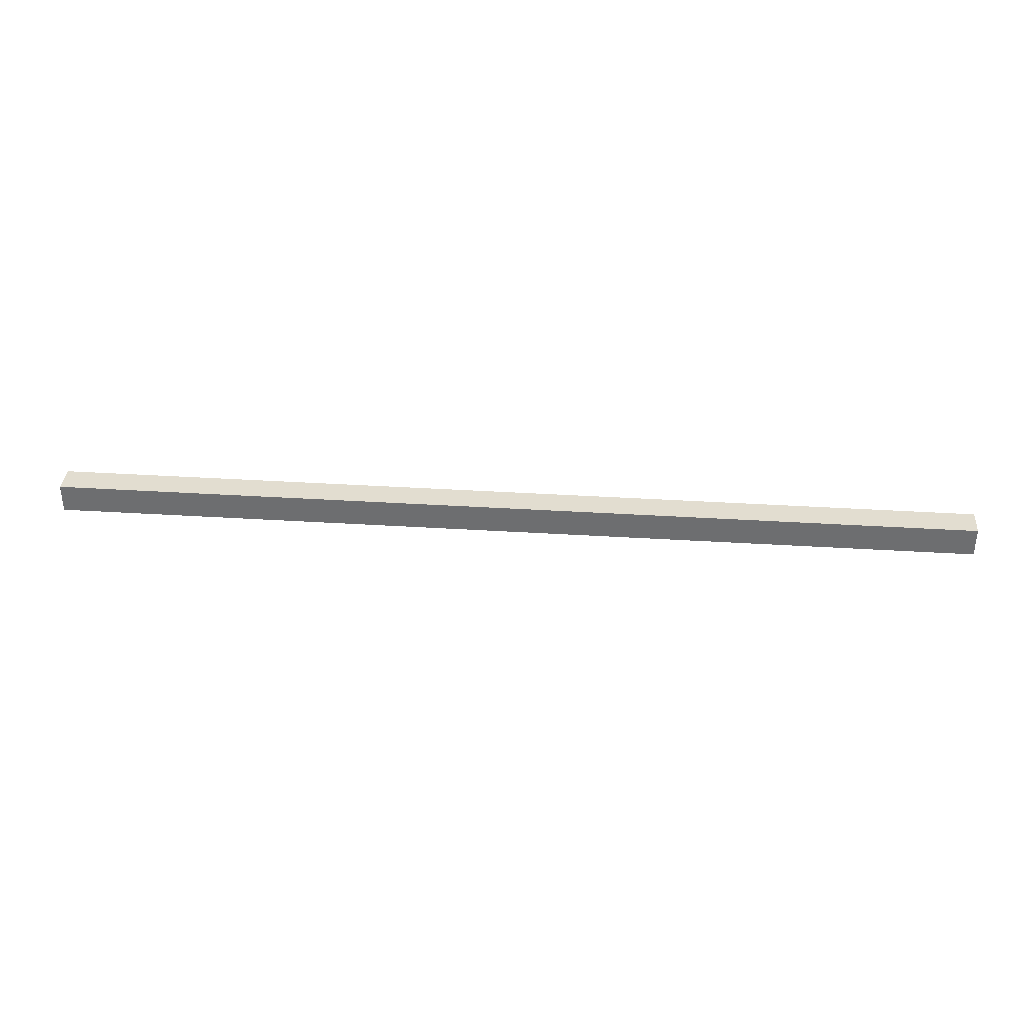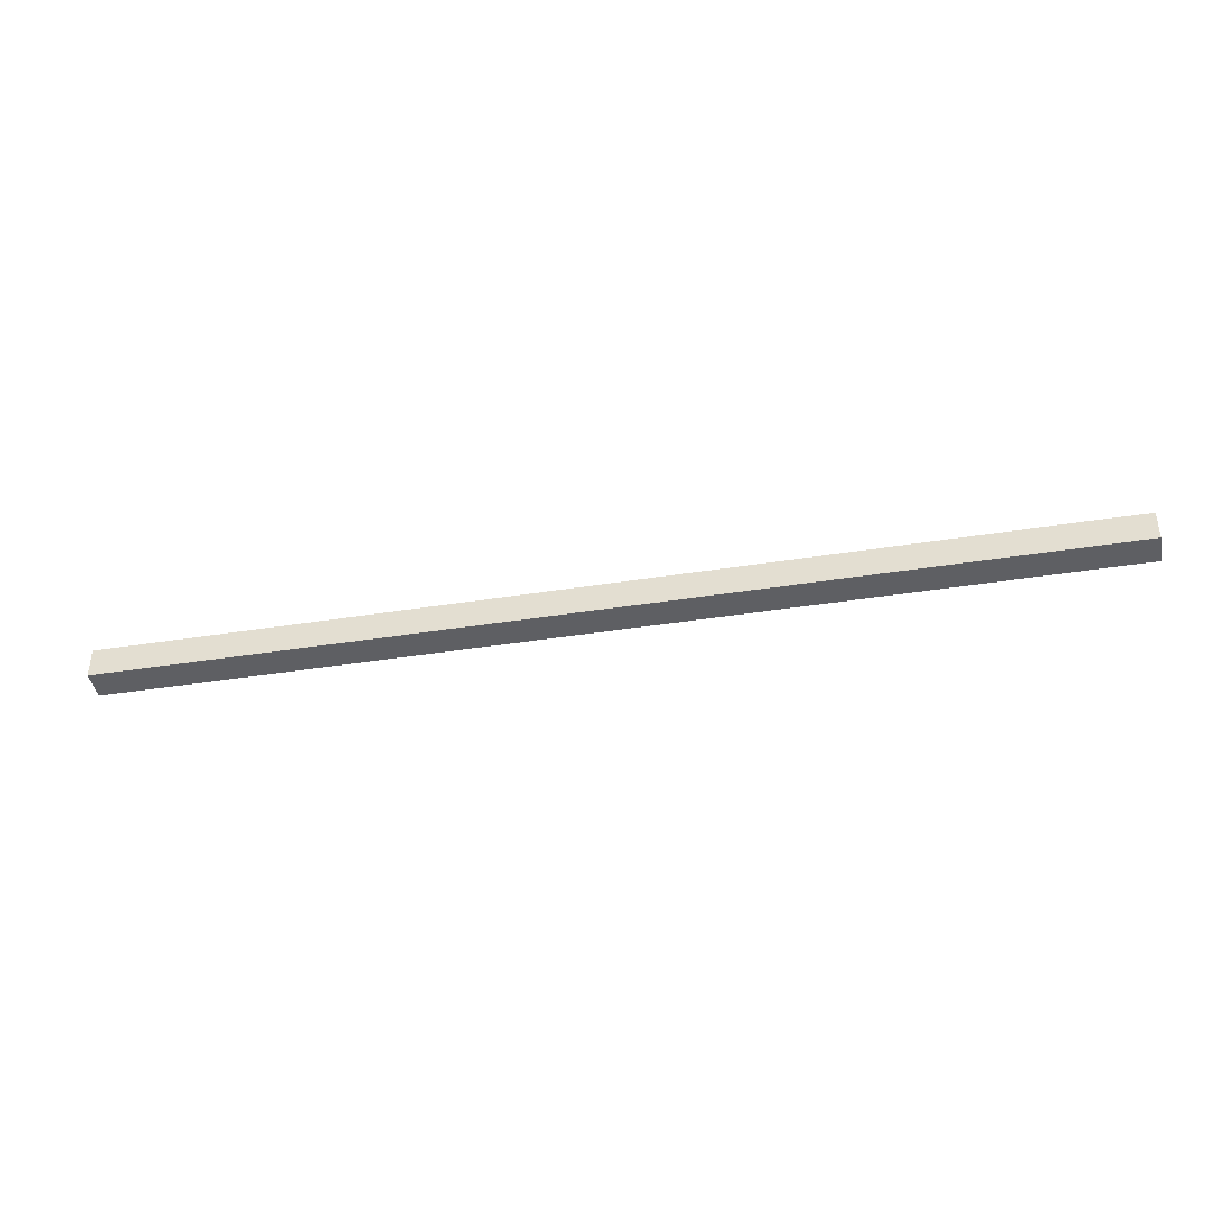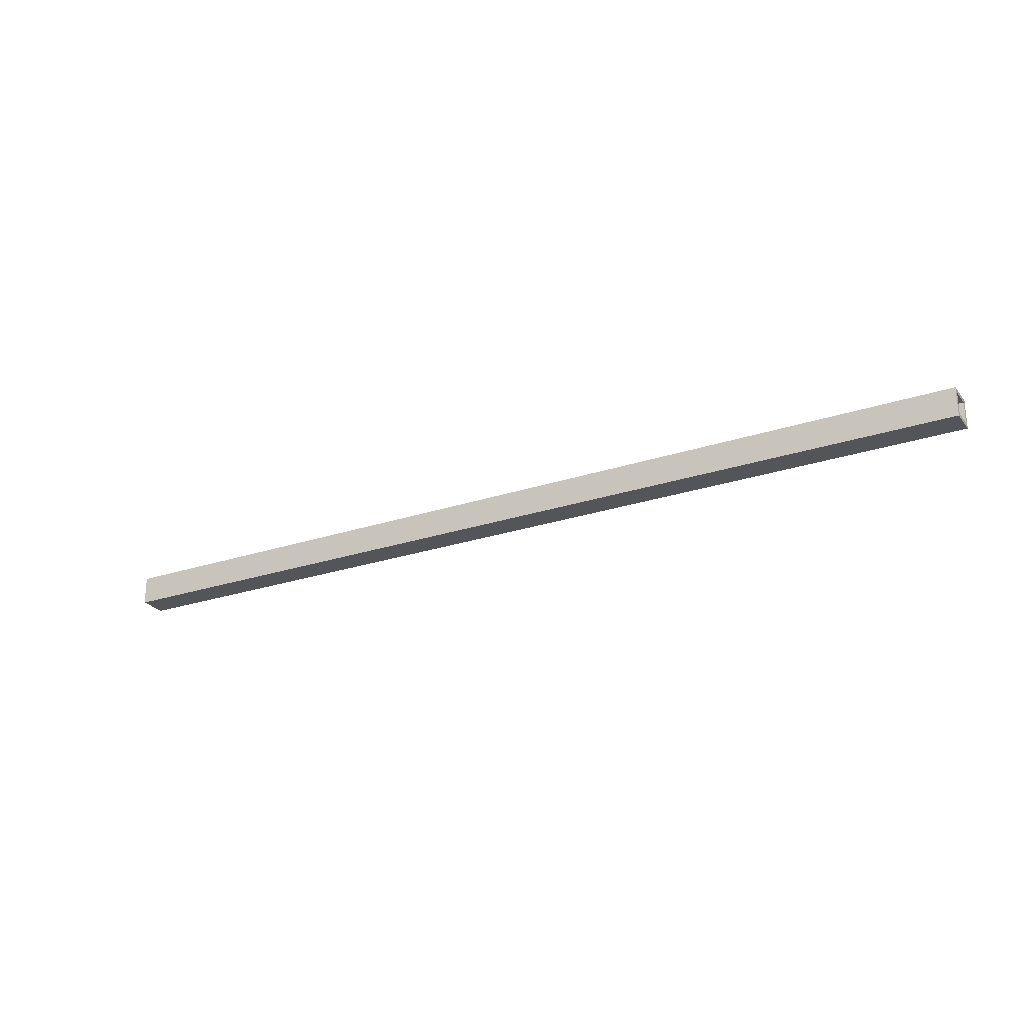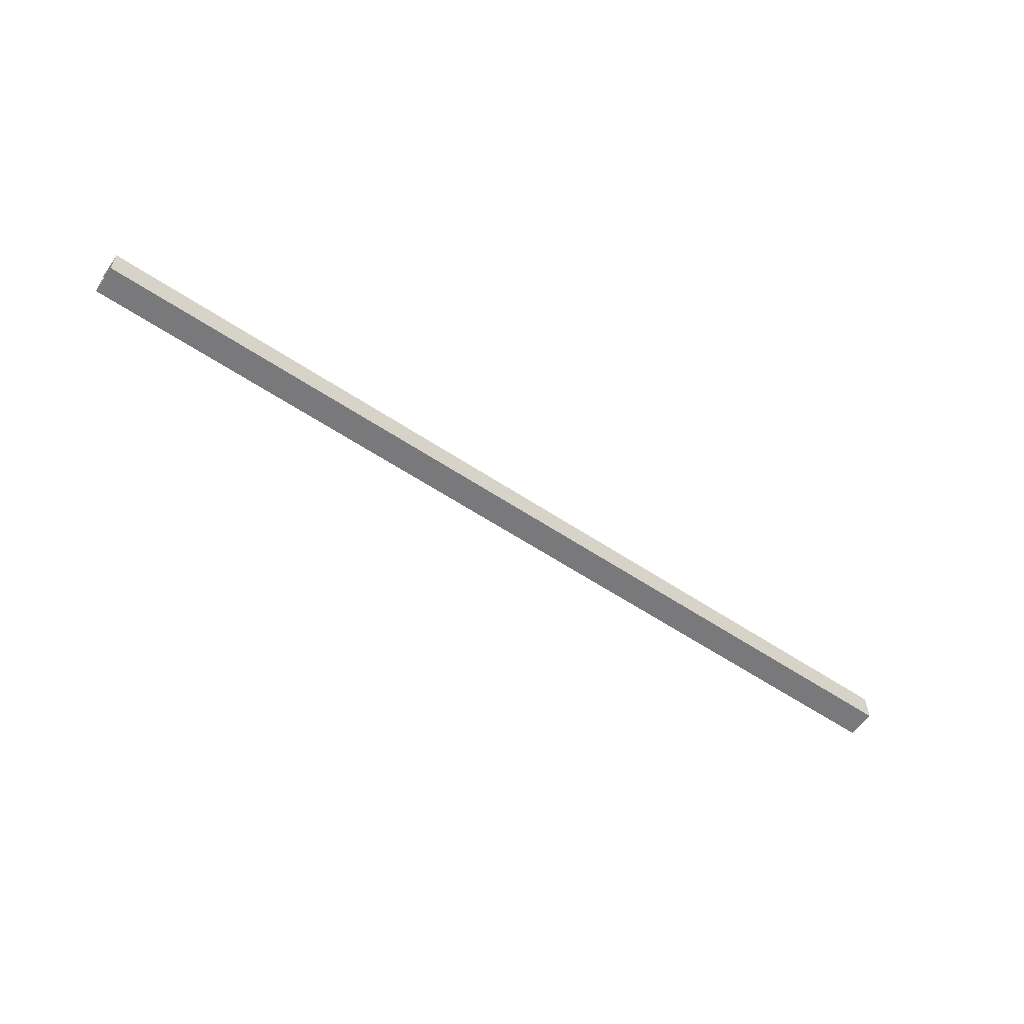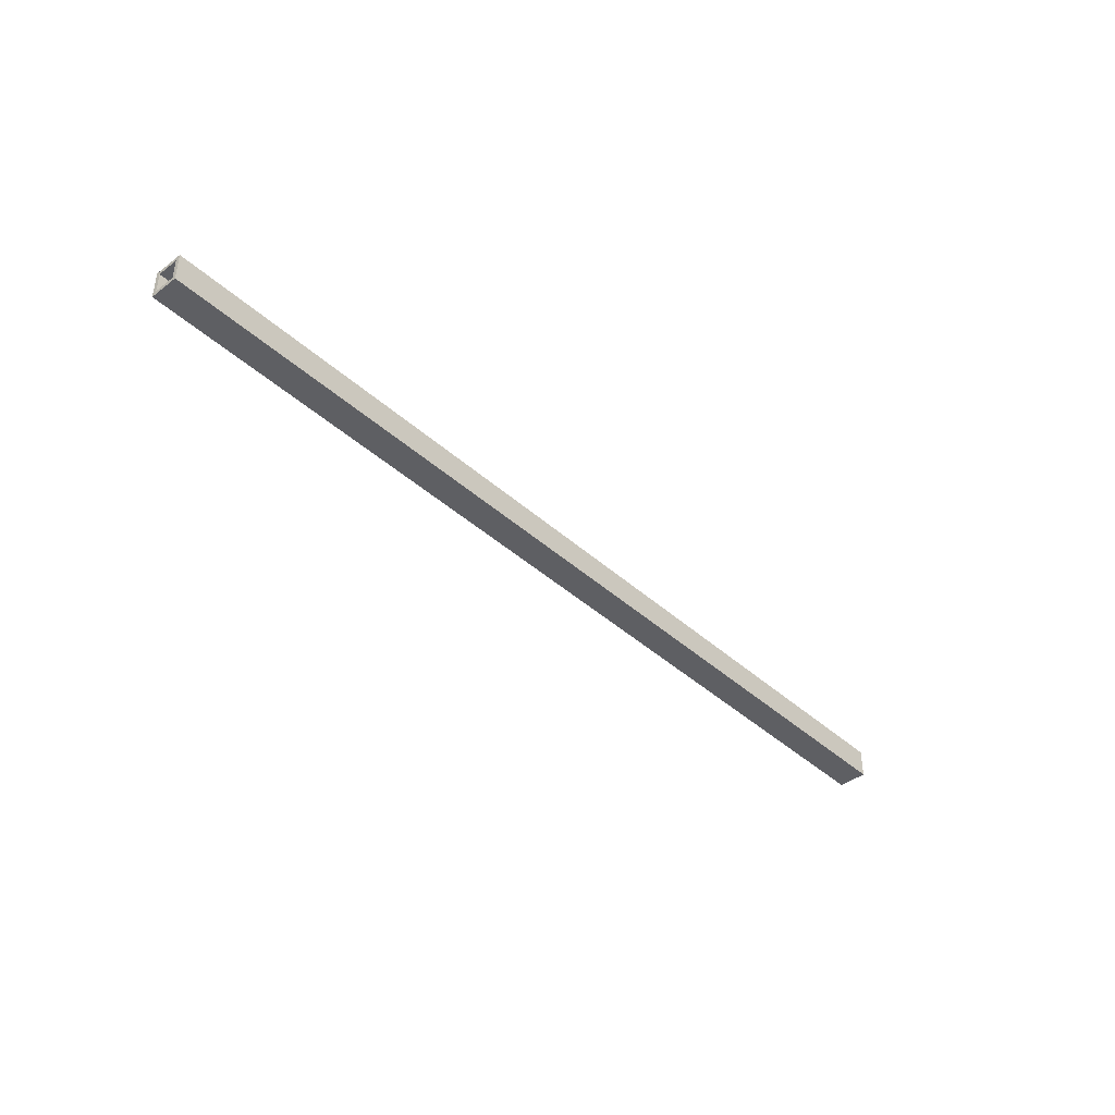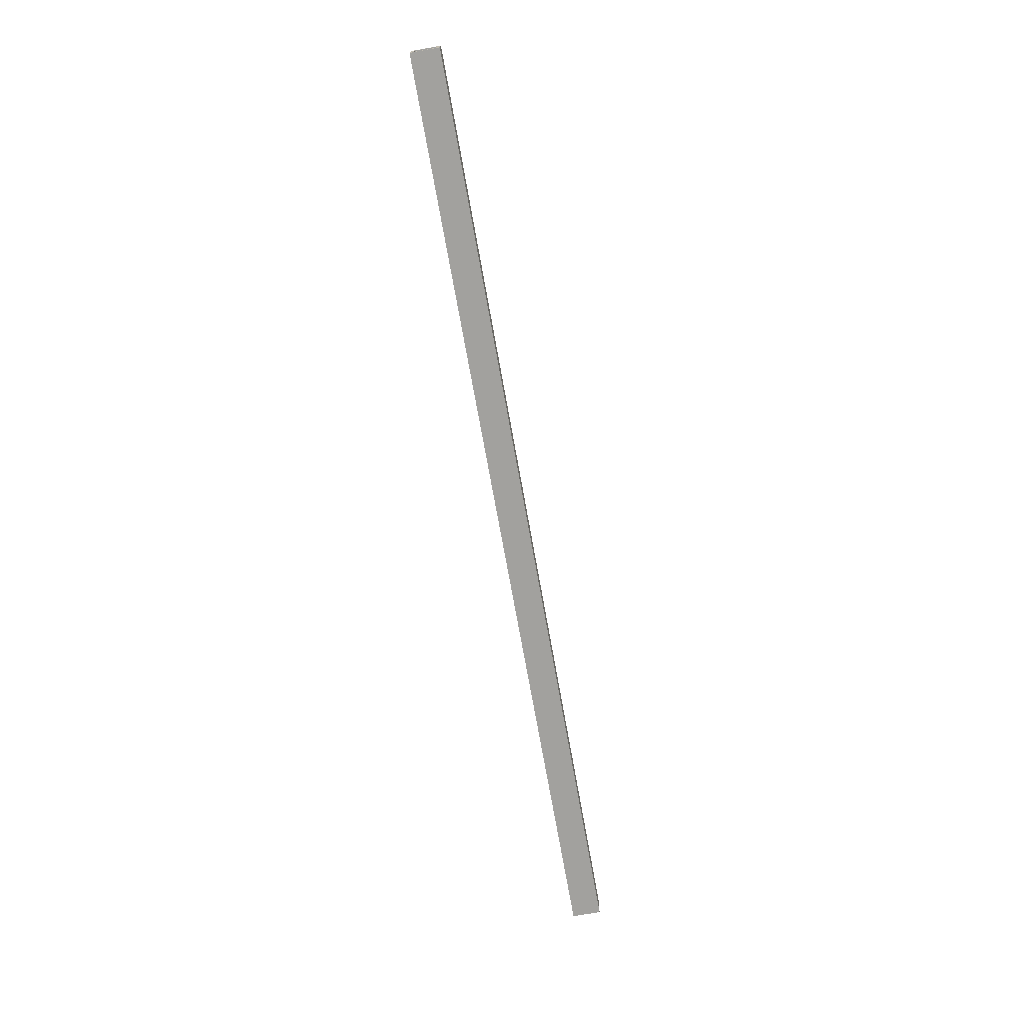
<metadata>
{"format":"obj","ext":"obj","renderer":"f3d","projection":"perspective","resolution":1024,"background":"white","views":[{"elev":35.2,"azim":4.8,"up":"+Z"},{"elev":-41.4,"azim":11.0,"up":"+Y"},{"elev":-24.8,"azim":28.9,"up":"+Z"},{"elev":-57.9,"azim":145.2,"up":"+Y"},{"elev":-41.4,"azim":-47.4,"up":"+Z"},{"elev":-72.0,"azim":100.1,"up":"+Y"}]}
</metadata>
<code>
v 0 2.7 77.7
v 0 2.7 76.1
v 71 2.7 76.1
v 71 2.7 77.7
v 0 1.1 77.7
v 0 2.7 77.7
v 71 2.7 77.7
v 71 1.1 77.7
v 0 1.1 76.1
v 0 1.1 77.7
v 71 1.1 77.7
v 71 1.1 76.1
v 0 2.7 76.1
v 0 1.1 76.1
v 71 1.1 76.1
v 71 2.7 76.1
v 0 0.8 78
v 0 0.8 75.8
v 71 0.8 75.8
v 71 0.8 78
v 0 3 78
v 0 0.8 78
v 71 0.8 78
v 71 3 78
v 0 3 75.8
v 0 3 78
v 71 3 78
v 71 3 75.8
v 0 0.8 75.8
v 0 3 75.8
v 71 3 75.8
v 71 0.8 75.8
v 71 2.7 76.1
v 71 1.1 76.1
v 71 1.1 77.7
v 71 2.7 77.7
v 71 0.8 75.8
v 71 3 75.8
v 71 3 78
v 71 0.8 78
v 0 1.1 76.1
v 0 2.7 76.1
v 0 2.7 77.7
v 0 1.1 77.7
v 0 3 75.8
v 0 0.8 75.8
v 0 0.8 78
v 0 3 78
g ba778abe-e30b-11ea-81d3-54bf646e7e1f
f 1 2 4
f 4 2 3
g ba78c32c-e30b-11ea-96aa-54bf646e7e1f
f 5 6 8
f 8 6 7
g ba7a22da-e30b-11ea-bea9-54bf646e7e1f
f 9 10 12
f 12 10 11
g ba7b8254-e30b-11ea-89f9-54bf646e7e1f
f 13 14 16
f 16 14 15
g ba7ce1da-e30b-11ea-86f7-54bf646e7e1f
f 17 18 20
f 20 18 19
g ba7e8f80-e30b-11ea-abcd-54bf646e7e1f
f 21 22 24
f 24 22 23
g ba808b40-e30b-11ea-a016-54bf646e7e1f
f 25 26 28
f 28 26 27
g ba8211d8-e30b-11ea-bd49-54bf646e7e1f
f 29 30 32
f 32 30 31
g ba834a4a-e30b-11ea-9477-54bf646e7e1f
f 34 37 33
f 33 37 38
f 33 38 36
f 36 38 39
f 36 39 40
f 34 35 37
f 37 35 40
f 40 35 36
g ba8482c6-e30b-11ea-b87a-54bf646e7e1f
f 44 41 46
f 46 41 42
f 46 42 45
f 45 42 43
f 45 43 48
f 48 43 47
f 47 43 44
f 47 44 46

</code>
